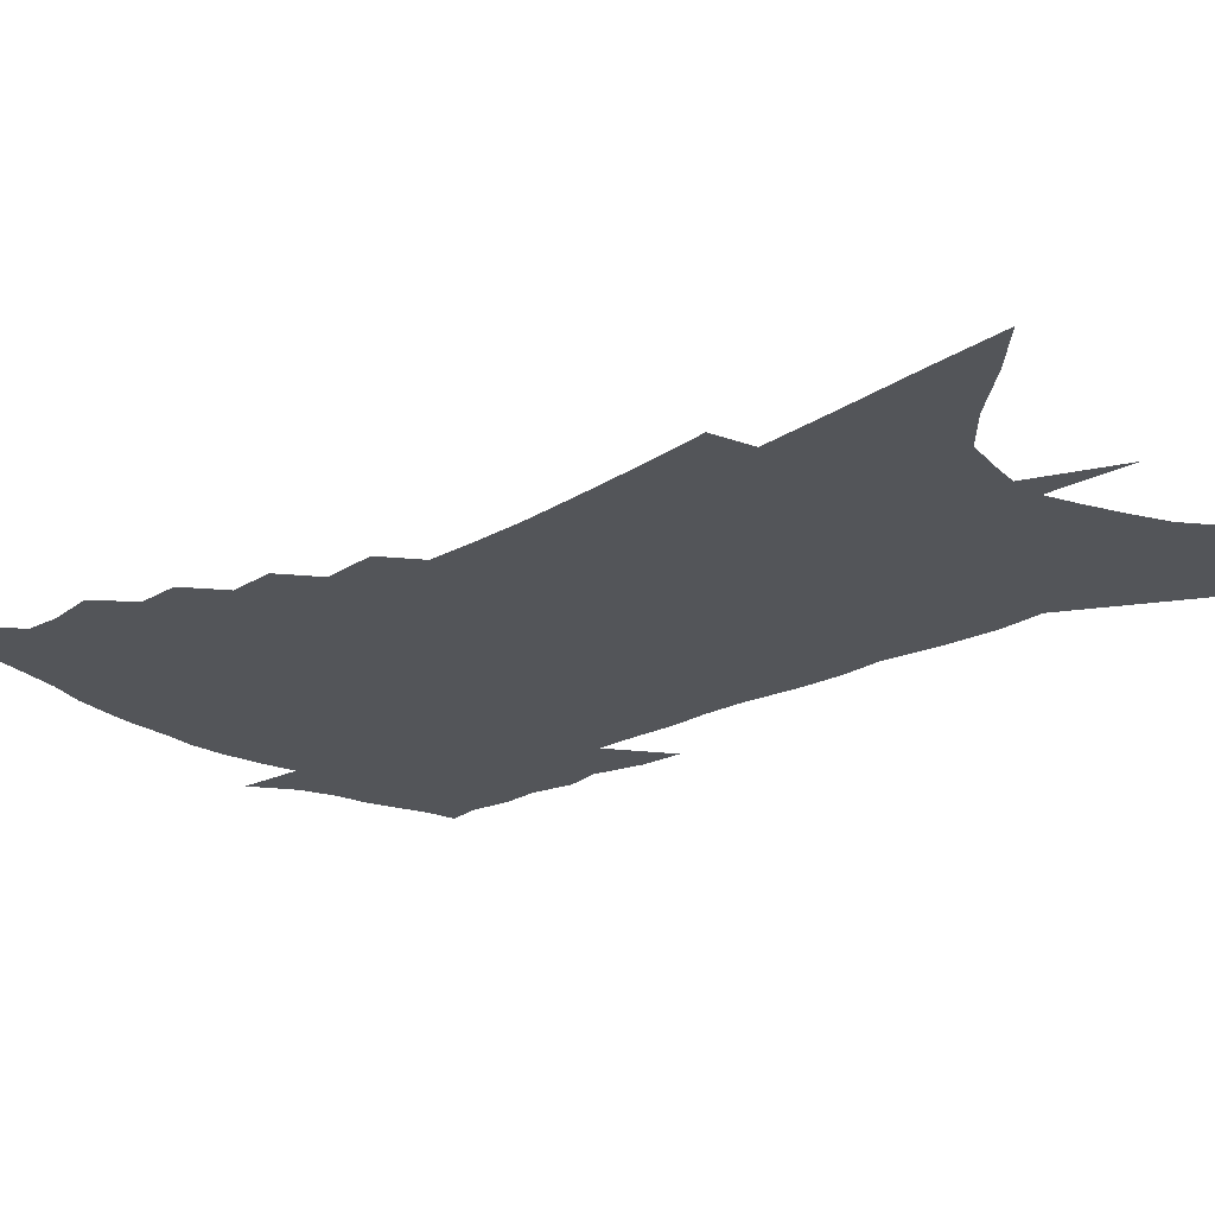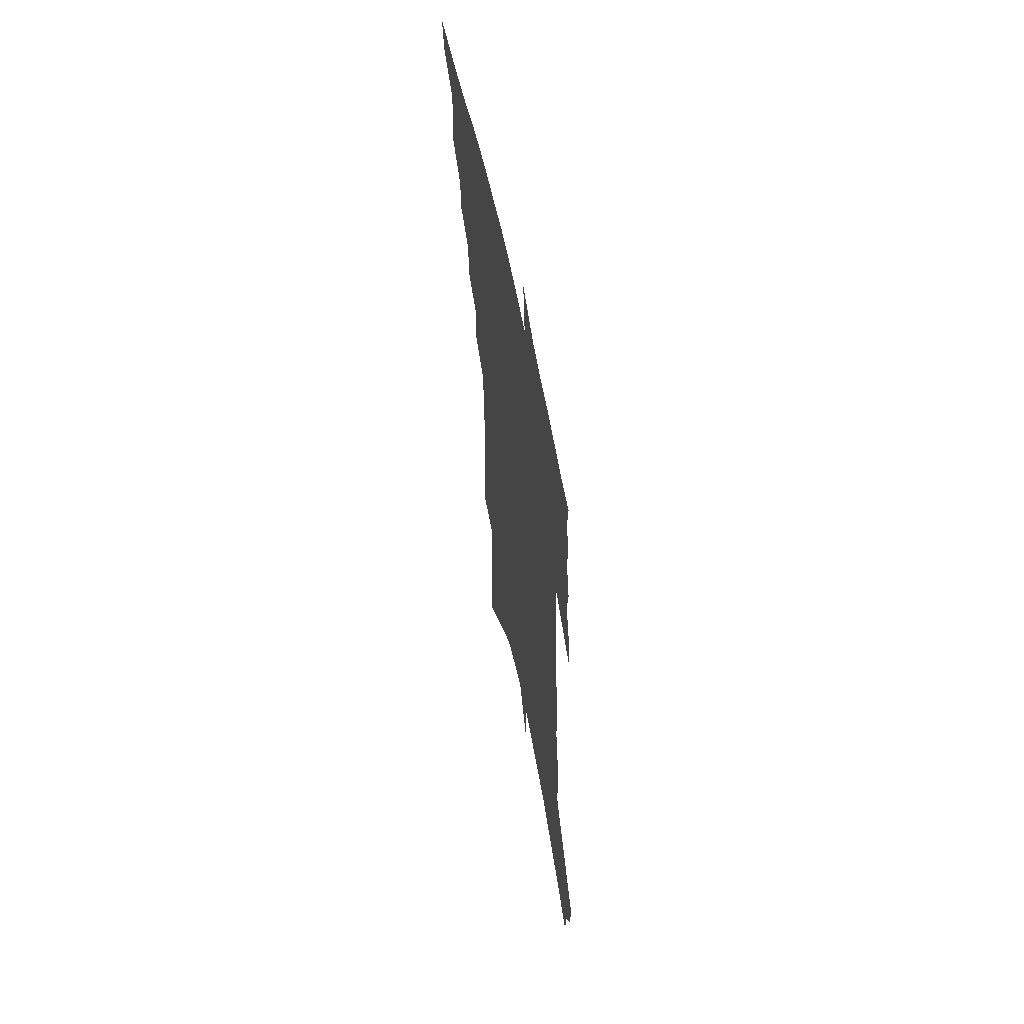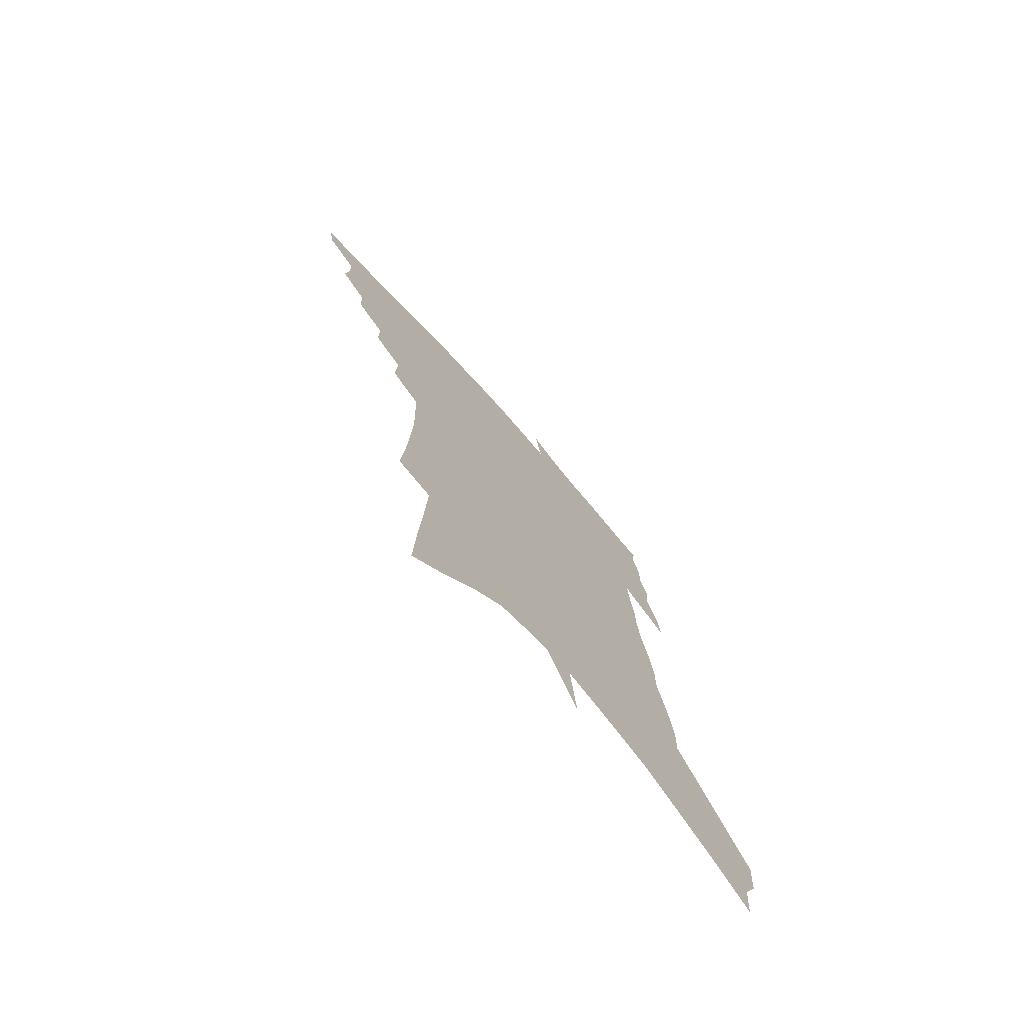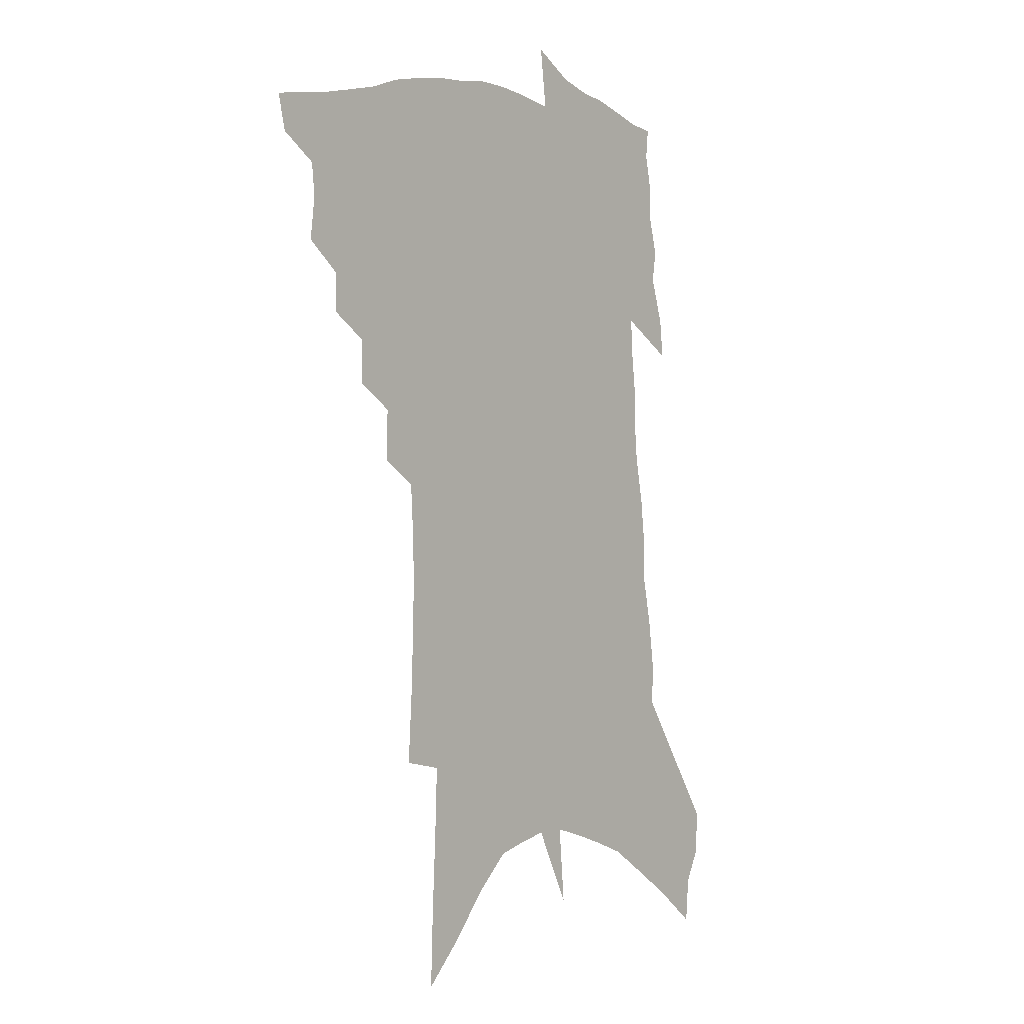
<metadata>
{"format":"obj","ext":"obj","renderer":"f3d","projection":"perspective","resolution":1024,"background":"white","views":[{"elev":-24.3,"azim":-45.2,"up":"+Z"},{"elev":61.8,"azim":78.1,"up":"+Y"},{"elev":-75.0,"azim":-47.8,"up":"+Y"},{"elev":2.8,"azim":-48.1,"up":"+Y"}]}
</metadata>
<code>
v 479.8 434.8 0
v 476.9 448.2 0
v 492.4 396 0
v 494.3 412 0
v 493.2 424.5 0
v 491.7 436.2 0
v 488.9 449.9 0
v 505.2 369.6 0
v 505.1 384.5 0
v 507.8 401.7 0
v 506.8 414.3 0
v 505.3 426.5 0
v 503.2 438.8 0
v 501.2 451.2 0
v 518.7 343 0
v 518.8 359.5 0
v 520.7 377.3 0
v 521.5 392.2 0
v 520.6 404.6 0
v 519.4 416.5 0
v 518 428.2 0
v 516.4 439.8 0
v 513.2 453.4 0
v 531.6 313.5 0
v 532.2 333 0
v 533.4 351.9 0
v 532.9 366.1 0
v 534.2 382.6 0
v 532.8 393.8 0
v 532.3 406.4 0
v 531.2 418.3 0
v 529.7 430 0
v 527.8 441.8 0
v 525 455.7 0
v 543.3 194.6 0
v 544.9 220.8 0
v 545.8 244.6 0
v 546.4 267 0
v 545.9 286.2 0
v 545 303.7 0
v 545.2 322.9 0
v 545.2 340.1 0
v 545.9 357.1 0
v 545.5 370.5 0
v 545.5 384 0
v 545 396.3 0
v 544 408 0
v 543 419.8 0
v 541.5 431.7 0
v 539.6 444.2 0
v 536.9 459.6 0
v 555.7 103.1 0
v 556.7 133.1 0
v 558.2 163.4 0
v 559.2 190.6 0
v 559.2 213.4 0
v 559.3 236.1 0
v 559 256.5 0
v 558.3 274.9 0
v 557.4 292.1 0
v 557.2 311 0
v 557 327.8 0
v 557.2 344.7 0
v 557 358.5 0
v 557 372.8 0
v 557.5 386.9 0
v 556.5 397.9 0
v 556.6 410 0
v 555 421.2 0
v 553.8 432.9 0
v 551.6 446.3 0
v 549 461.6 0
v 570.4 118.8 0
v 572.9 155.1 0
v 572.5 178.9 0
v 572.7 203.8 0
v 571.2 221.2 0
v 571.7 245.9 0
v 571.2 265.7 0
v 570.9 285.2 0
v 569 297.9 0
v 568.7 315.9 0
v 568.6 332.5 0
v 568.2 346.1 0
v 568.7 362.7 0
v 568.3 375.1 0
v 568.3 388 0
v 567.4 398.6 0
v 567.7 411 0
v 566.7 422.2 0
v 565.7 433.8 0
v 564.1 446.6 0
v 561.2 463.1 0
v 585.4 137.3 0
v 585.8 166.3 0
v 585.4 190.8 0
v 584.5 211 0
v 583.6 231.7 0
v 583 251.5 0
v 582.3 270.6 0
v 581.5 288.2 0
v 580.4 303.5 0
v 579.8 319.9 0
v 579.2 332.3 0
v 579.5 349.9 0
v 579.4 363.8 0
v 579 375.7 0
v 579.1 389 0
v 579.2 400.7 0
v 578.8 411.8 0
v 577.9 423.1 0
v 577.4 434.5 0
v 576.5 446.4 0
v 573.7 463.3 0
v 598.7 150.1 0
v 597.9 174.8 0
v 596.8 194.5 0
v 595.7 214 0
v 594.6 232 0
v 593.8 253.8 0
v 593 272.2 0
v 592.2 291.1 0
v 591.2 305.7 0
v 590.5 320.3 0
v 590.1 335.4 0
v 590.2 352.2 0
v 590.1 365.7 0
v 590 377.4 0
v 589.9 389 0
v 590.1 401.3 0
v 589.8 412.4 0
v 589.9 423.5 0
v 589.4 434.7 0
v 588.1 447.5 0
v 585.7 464.5 0
v 610.5 153 0
v 609.4 176.4 0
v 608.1 198.1 0
v 606.8 217 0
v 605.7 237 0
v 604.8 252.3 0
v 603.7 272.5 0
v 602.7 293.3 0
v 601.8 307.8 0
v 601.1 322.2 0
v 600.9 338.4 0
v 600.6 352.6 0
v 600.6 364.7 0
v 600.5 377.8 0
v 600.8 390.4 0
v 600.9 401.7 0
v 601 412.7 0
v 601.2 423.8 0
v 600.8 435.4 0
v 599.8 448.5 0
v 598.3 463.6 0
v 622.3 155.3 0
v 620.8 179.4 0
v 619.4 199.8 0
v 617.9 221.2 0
v 616.7 238.5 0
v 615.5 255.7 0
v 614.5 271.5 0
v 613.1 293.5 0
v 612.3 309.1 0
v 611.6 323.9 0
v 611.3 338.8 0
v 611 353.5 0
v 610.9 365 0
v 611.1 379.4 0
v 611.2 390.4 0
v 611.5 402.5 0
v 611.9 412.8 0
v 612.5 423.5 0
v 612.4 435.1 0
v 612 447.6 0
v 611.3 461.4 0
v 636.9 123.9 0
v 634.3 154.9 0
v 632.7 177 0
v 630.8 199.4 0
v 629.1 220.2 0
v 627.5 240.1 0
v 626.2 257.7 0
v 625.1 273.5 0
v 623.6 293.6 0
v 622.9 308.6 0
v 621.9 325.7 0
v 621.7 338.7 0
v 621.4 352.2 0
v 621.2 365.7 0
v 621.1 379.4 0
v 621.5 389.9 0
v 621.9 401.3 0
v 622.4 412.4 0
v 623 423.1 0
v 624.2 433.8 0
v 625 444.9 0
v 624.7 458.3 0
v 621.9 481.5 0
v 647 150.4 0
v 644.4 175.9 0
v 642.6 197 0
v 640.8 217.2 0
v 638.9 237.7 0
v 637.1 257.3 0
v 635.9 273.7 0
v 634.3 292.4 0
v 633.9 306.7 0
v 633.1 322.1 0
v 632.6 336.2 0
v 632.4 349.8 0
v 631.6 364.9 0
v 631.5 377.5 0
v 631.8 388.9 0
v 632.5 399.5 0
v 632.9 411.6 0
v 633.7 421.9 0
v 635 433.1 0
v 636 443.8 0
v 636.9 455.6 0
v 637.5 471 0
v 660 145.2 0
v 657.4 170.1 0
v 655.3 192 0
v 652.5 214.8 0
v 651 233.5 0
v 648.5 254.4 0
v 647.2 271.3 0
v 646.3 287.5 0
v 645.2 303.7 0
v 644.5 318.5 0
v 644 332.6 0
v 643.6 346.6 0
v 642.4 362.3 0
v 642 375.6 0
v 642.3 387.4 0
v 642.6 399.9 0
v 643.2 410.8 0
v 644.2 421.6 0
v 645.4 432 0
v 646.7 442.3 0
v 648.2 453.4 0
v 649.7 466.7 0
v 673.4 139.3 0
v 670.8 163.6 0
v 669.2 184.3 0
v 666.1 207.3 0
v 663.5 228.6 0
v 661.2 248.2 0
v 659.9 265.2 0
v 658.7 282 0
v 657.6 298.2 0
v 656.3 314.2 0
v 654.6 331.2 0
v 654.4 344.6 0
v 654.6 357.6 0
v 653.5 372.1 0
v 652.6 386.3 0
v 652.9 398.2 0
v 653.5 409.2 0
v 654.2 420.6 0
v 655.5 430.6 0
v 657.1 440.8 0
v 659.1 451 0
v 660.9 464.4 0
v 688.9 128 0
v 685.9 153 0
v 686.5 170.2 0
v 680.9 197.9 0
v 678.5 218.6 0
v 676.5 237.8 0
v 673.4 257.9 0
v 671.8 275.3 0
v 672 289.8 0
v 669.2 308.3 0
v 668.4 323.6 0
v 668.1 337.6 0
v 667.3 352.3 0
v 665.4 367.9 0
v 663.8 382.7 0
v 664.3 394.6 0
v 663.7 407.4 0
v 664.5 418.2 0
v 665.3 429.3 0
v 667.1 439 0
v 669.2 448.8 0
v 671.8 460.6 0
v 705.1 115.9 0
v 703.6 137.9 0
v 704.6 155.4 0
v 704.8 173.9 0
v 697.5 202.5 0
v 697.8 218.9 0
v 695.2 238.7 0
v 691.1 259.9 0
v 691.2 275 0
v 689.4 292.4 0
v 685.9 311.3 0
v 684.5 327.1 0
v 684.4 341.3 0
v 682.6 357.1 0
v 681.8 371.7 0
v 678.3 388.1 0
v 676.8 402.1 0
v 675.1 415.7 0
v 675.8 426.7 0
v 676.7 437.1 0
v 679.5 446.6 0
v 682.5 456.7 0
v 723.1 100.4 0
v 724.3 118.3 0
v 729.9 130 0
v 731 147.5 0
v 704 356.6 0
v 702.4 371.8 0
v 697 390 0
v 698.6 402 0
v 694.7 417.3 0
v 694.9 429.3 0
v 692 443.5 0
v 693 454.6 0
v 721 496 0
f 5 6 1
f 1 6 2
f 6 7 2
f 9 10 3
f 3 10 4
f 10 11 4
f 4 11 5
f 11 12 5
f 5 12 6
f 12 13 6
f 6 13 7
f 13 14 7
f 16 17 8
f 8 17 9
f 17 18 9
f 9 18 10
f 18 19 10
f 10 19 11
f 19 20 11
f 11 20 12
f 20 21 12
f 12 21 13
f 21 22 13
f 13 22 14
f 22 23 14
f 25 26 15
f 15 26 16
f 26 27 16
f 16 27 17
f 27 28 17
f 17 28 18
f 28 29 18
f 18 29 19
f 29 30 19
f 19 30 20
f 30 31 20
f 20 31 21
f 31 32 21
f 21 32 22
f 32 33 22
f 22 33 23
f 33 34 23
f 40 41 24
f 24 41 25
f 41 42 25
f 25 42 26
f 42 43 26
f 26 43 27
f 43 44 27
f 27 44 28
f 44 45 28
f 28 45 29
f 45 46 29
f 29 46 30
f 46 47 30
f 30 47 31
f 47 48 31
f 31 48 32
f 48 49 32
f 32 49 33
f 49 50 33
f 33 50 34
f 50 51 34
f 55 56 35
f 35 56 36
f 56 57 36
f 36 57 37
f 57 58 37
f 37 58 38
f 58 59 38
f 38 59 39
f 59 60 39
f 39 60 40
f 60 61 40
f 40 61 41
f 61 62 41
f 41 62 42
f 62 63 42
f 42 63 43
f 63 64 43
f 43 64 44
f 64 65 44
f 44 65 45
f 65 66 45
f 45 66 46
f 66 67 46
f 46 67 47
f 67 68 47
f 47 68 48
f 68 69 48
f 48 69 49
f 69 70 49
f 49 70 50
f 70 71 50
f 50 71 51
f 71 72 51
f 52 73 53
f 73 74 53
f 53 74 54
f 74 75 54
f 54 75 55
f 75 76 55
f 55 76 56
f 76 77 56
f 56 77 57
f 77 78 57
f 57 78 58
f 78 79 58
f 58 79 59
f 79 80 59
f 59 80 60
f 80 81 60
f 60 81 61
f 81 82 61
f 61 82 62
f 82 83 62
f 62 83 63
f 83 84 63
f 63 84 64
f 84 85 64
f 64 85 65
f 85 86 65
f 65 86 66
f 86 87 66
f 66 87 67
f 87 88 67
f 67 88 68
f 88 89 68
f 68 89 69
f 89 90 69
f 69 90 70
f 90 91 70
f 70 91 71
f 91 92 71
f 71 92 72
f 92 93 72
f 73 94 74
f 94 95 74
f 74 95 75
f 95 96 75
f 75 96 76
f 96 97 76
f 76 97 77
f 97 98 77
f 77 98 78
f 98 99 78
f 78 99 79
f 99 100 79
f 79 100 80
f 100 101 80
f 80 101 81
f 101 102 81
f 81 102 82
f 102 103 82
f 82 103 83
f 103 104 83
f 83 104 84
f 104 105 84
f 84 105 85
f 105 106 85
f 85 106 86
f 106 107 86
f 86 107 87
f 107 108 87
f 87 108 88
f 108 109 88
f 88 109 89
f 109 110 89
f 89 110 90
f 110 111 90
f 90 111 91
f 111 112 91
f 91 112 92
f 112 113 92
f 92 113 93
f 113 114 93
f 94 115 95
f 115 116 95
f 95 116 96
f 116 117 96
f 96 117 97
f 117 118 97
f 97 118 98
f 118 119 98
f 98 119 99
f 119 120 99
f 99 120 100
f 120 121 100
f 100 121 101
f 121 122 101
f 101 122 102
f 122 123 102
f 102 123 103
f 123 124 103
f 103 124 104
f 124 125 104
f 104 125 105
f 125 126 105
f 105 126 106
f 126 127 106
f 106 127 107
f 127 128 107
f 107 128 108
f 128 129 108
f 108 129 109
f 129 130 109
f 109 130 110
f 130 131 110
f 110 131 111
f 131 132 111
f 111 132 112
f 132 133 112
f 112 133 113
f 133 134 113
f 113 134 114
f 134 135 114
f 115 136 116
f 136 137 116
f 116 137 117
f 137 138 117
f 117 138 118
f 138 139 118
f 118 139 119
f 139 140 119
f 119 140 120
f 140 141 120
f 120 141 121
f 141 142 121
f 121 142 122
f 142 143 122
f 122 143 123
f 143 144 123
f 123 144 124
f 144 145 124
f 124 145 125
f 145 146 125
f 125 146 126
f 146 147 126
f 126 147 127
f 147 148 127
f 127 148 128
f 148 149 128
f 128 149 129
f 149 150 129
f 129 150 130
f 150 151 130
f 130 151 131
f 151 152 131
f 131 152 132
f 152 153 132
f 132 153 133
f 153 154 133
f 133 154 134
f 154 155 134
f 134 155 135
f 155 156 135
f 136 157 137
f 157 158 137
f 137 158 138
f 158 159 138
f 138 159 139
f 159 160 139
f 139 160 140
f 160 161 140
f 140 161 141
f 161 162 141
f 141 162 142
f 162 163 142
f 142 163 143
f 163 164 143
f 143 164 144
f 164 165 144
f 144 165 145
f 165 166 145
f 145 166 146
f 166 167 146
f 146 167 147
f 167 168 147
f 147 168 148
f 168 169 148
f 148 169 149
f 169 170 149
f 149 170 150
f 170 171 150
f 150 171 151
f 171 172 151
f 151 172 152
f 172 173 152
f 152 173 153
f 173 174 153
f 153 174 154
f 174 175 154
f 154 175 155
f 175 176 155
f 155 176 156
f 176 177 156
f 178 179 157
f 157 179 158
f 179 180 158
f 158 180 159
f 180 181 159
f 159 181 160
f 181 182 160
f 160 182 161
f 182 183 161
f 161 183 162
f 183 184 162
f 162 184 163
f 184 185 163
f 163 185 164
f 185 186 164
f 164 186 165
f 186 187 165
f 165 187 166
f 187 188 166
f 166 188 167
f 188 189 167
f 167 189 168
f 189 190 168
f 168 190 169
f 190 191 169
f 169 191 170
f 191 192 170
f 170 192 171
f 192 193 171
f 171 193 172
f 193 194 172
f 172 194 173
f 194 195 173
f 173 195 174
f 195 196 174
f 174 196 175
f 196 197 175
f 175 197 176
f 197 198 176
f 176 198 177
f 198 199 177
f 179 201 180
f 201 202 180
f 180 202 181
f 202 203 181
f 181 203 182
f 203 204 182
f 182 204 183
f 204 205 183
f 183 205 184
f 205 206 184
f 184 206 185
f 206 207 185
f 185 207 186
f 207 208 186
f 186 208 187
f 208 209 187
f 187 209 188
f 209 210 188
f 188 210 189
f 210 211 189
f 189 211 190
f 211 212 190
f 190 212 191
f 212 213 191
f 191 213 192
f 213 214 192
f 192 214 193
f 214 215 193
f 193 215 194
f 215 216 194
f 194 216 195
f 216 217 195
f 195 217 196
f 217 218 196
f 196 218 197
f 218 219 197
f 197 219 198
f 219 220 198
f 198 220 199
f 220 221 199
f 199 221 200
f 221 222 200
f 201 223 202
f 223 224 202
f 202 224 203
f 224 225 203
f 203 225 204
f 225 226 204
f 204 226 205
f 226 227 205
f 205 227 206
f 227 228 206
f 206 228 207
f 228 229 207
f 207 229 208
f 229 230 208
f 208 230 209
f 230 231 209
f 209 231 210
f 231 232 210
f 210 232 211
f 232 233 211
f 211 233 212
f 233 234 212
f 212 234 213
f 234 235 213
f 213 235 214
f 235 236 214
f 214 236 215
f 236 237 215
f 215 237 216
f 237 238 216
f 216 238 217
f 238 239 217
f 217 239 218
f 239 240 218
f 218 240 219
f 240 241 219
f 219 241 220
f 241 242 220
f 220 242 221
f 242 243 221
f 221 243 222
f 243 244 222
f 223 245 224
f 245 246 224
f 224 246 225
f 246 247 225
f 225 247 226
f 247 248 226
f 226 248 227
f 248 249 227
f 227 249 228
f 249 250 228
f 228 250 229
f 250 251 229
f 229 251 230
f 251 252 230
f 230 252 231
f 252 253 231
f 231 253 232
f 253 254 232
f 232 254 233
f 254 255 233
f 233 255 234
f 255 256 234
f 234 256 235
f 256 257 235
f 235 257 236
f 257 258 236
f 236 258 237
f 258 259 237
f 237 259 238
f 259 260 238
f 238 260 239
f 260 261 239
f 239 261 240
f 261 262 240
f 240 262 241
f 262 263 241
f 241 263 242
f 263 264 242
f 242 264 243
f 264 265 243
f 243 265 244
f 265 266 244
f 245 267 246
f 267 268 246
f 246 268 247
f 268 269 247
f 247 269 248
f 269 270 248
f 248 270 249
f 270 271 249
f 249 271 250
f 271 272 250
f 250 272 251
f 272 273 251
f 251 273 252
f 273 274 252
f 252 274 253
f 274 275 253
f 253 275 254
f 275 276 254
f 254 276 255
f 276 277 255
f 255 277 256
f 277 278 256
f 256 278 257
f 278 279 257
f 257 279 258
f 279 280 258
f 258 280 259
f 280 281 259
f 259 281 260
f 281 282 260
f 260 282 261
f 282 283 261
f 261 283 262
f 283 284 262
f 262 284 263
f 284 285 263
f 263 285 264
f 285 286 264
f 264 286 265
f 286 287 265
f 265 287 266
f 287 288 266
f 267 289 268
f 289 290 268
f 268 290 269
f 290 291 269
f 269 291 270
f 291 292 270
f 270 292 271
f 292 293 271
f 271 293 272
f 293 294 272
f 272 294 273
f 294 295 273
f 273 295 274
f 295 296 274
f 274 296 275
f 296 297 275
f 275 297 276
f 297 298 276
f 276 298 277
f 298 299 277
f 277 299 278
f 299 300 278
f 278 300 279
f 300 301 279
f 279 301 280
f 301 302 280
f 280 302 281
f 302 303 281
f 281 303 282
f 303 304 282
f 282 304 283
f 304 305 283
f 283 305 284
f 305 306 284
f 284 306 285
f 306 307 285
f 285 307 286
f 307 308 286
f 286 308 287
f 308 309 287
f 287 309 288
f 309 310 288
f 289 311 290
f 311 312 290
f 290 312 291
f 312 313 291
f 291 313 292
f 313 314 292
f 292 314 293
f 303 315 304
f 315 316 304
f 304 316 305
f 316 317 305
f 305 317 306
f 317 318 306
f 306 318 307
f 318 319 307
f 307 319 308
f 319 320 308
f 308 320 309
f 320 321 309
f 309 321 310
f 321 322 310

</code>
